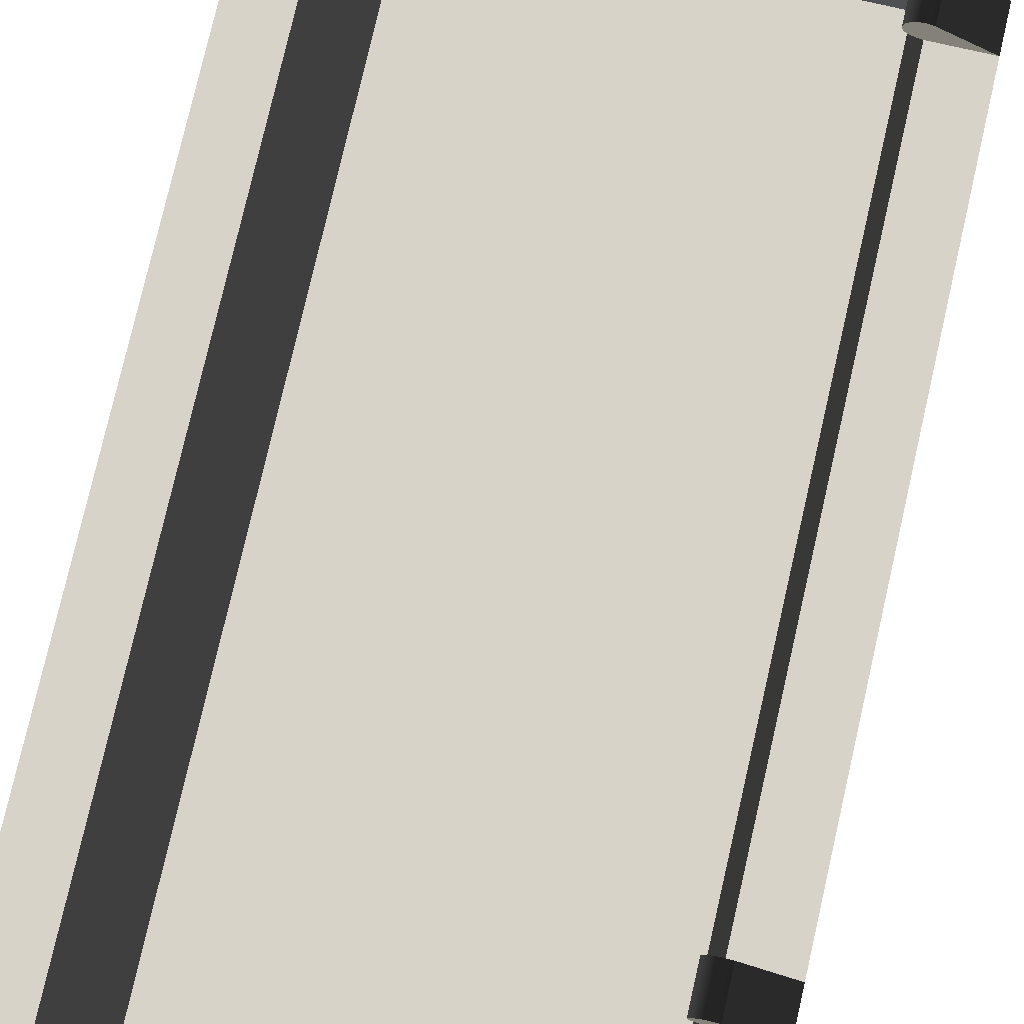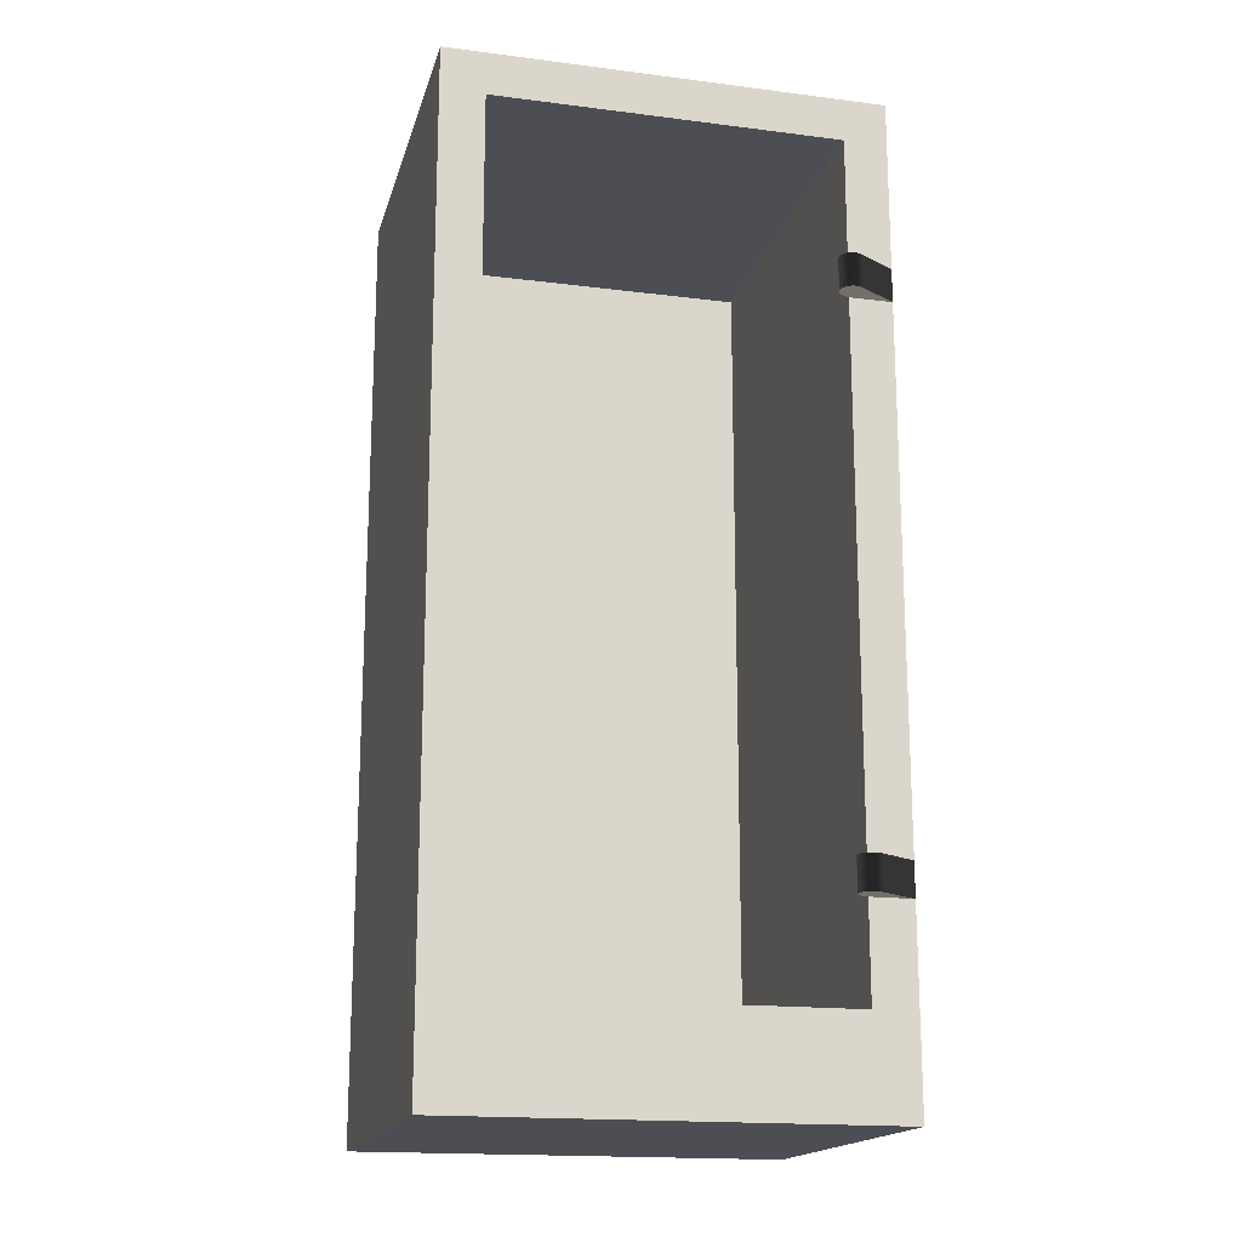
<metadata>
{"format":"obj","ext":"obj","renderer":"f3d","projection":"perspective","resolution":1024,"background":"white","views":[{"elev":76.7,"azim":12.9,"up":"+Z"},{"elev":-17.3,"azim":-14.2,"up":"+Y"}]}
</metadata>
<code>
v -0.3123 -0.719 0.3234
v -0.3123 0.7374 -0.3324
v -0.3123 0.7374 0.3234
v -0.3123 -0.719 -0.3324
v -0.3123 -0.719 -0.3324
v -0.3123 -0.719 0.3234
v -0.3123 0.7374 -0.3324
v -0.3123 0.7374 0.3234
v 0.3009 -0.719 0.3234
v -0.3123 -0.719 -0.3324
v -0.3123 -0.719 0.3234
v 0.3009 -0.719 -0.3324
v 0.3009 -0.719 -0.3324
v 0.3009 -0.719 0.3234
v -0.3123 -0.719 -0.3324
v -0.3123 -0.719 0.3234
v 0.3009 0.7374 -0.3324
v -0.3123 -0.719 -0.3324
v 0.3009 -0.719 -0.3324
v -0.3123 0.7374 -0.3324
v -0.3123 0.7374 -0.3324
v 0.3009 0.7374 -0.3324
v -0.3123 -0.719 -0.3324
v 0.3009 -0.719 -0.3324
v -0.3123 0.7374 -0.3324
v 0.3009 0.7374 0.3234
v -0.3123 0.7374 0.3234
v 0.3009 0.7374 -0.3324
v 0.3009 0.7374 -0.3324
v -0.3123 0.7374 -0.3324
v 0.3009 0.7374 0.3234
v -0.3123 0.7374 0.3234
v 0.3009 0.7374 -0.3324
v 0.3009 -0.719 0.3234
v 0.3009 0.7374 0.3234
v 0.3009 -0.719 -0.3324
v 0.3009 -0.719 -0.3324
v 0.3009 0.7374 -0.3324
v 0.3009 -0.719 0.3234
v 0.3009 0.7374 0.3234
v 0.2926 -0.4891 0.367
v 0.2926 -0.4891 0.367
v 0.2874 -0.4891 0.3649
v 0.2874 -0.4891 0.3649
v 0.2926 -0.5487 0.367
v 0.2926 -0.5487 0.367
v 0.2874 -0.5487 0.3649
v 0.2874 -0.5487 0.3649
v 0.2874 -0.4891 0.3649
v 0.2874 -0.4891 0.3649
v 0.2926 -0.5487 0.367
v 0.2926 -0.5487 0.367
v 0.2874 -0.5487 0.3649
v 0.2874 -0.5487 0.3649
v 0.2926 -0.4891 0.367
v 0.2926 -0.4891 0.367
v 0.2768 -0.4891 0.3464
v 0.2775 -0.4891 0.3519
v 0.2775 -0.4891 0.3409
v 0.2797 -0.4891 0.3358
v 0.2797 -0.4891 0.3571
v 0.283 -0.4891 0.3314
v 0.283 -0.4891 0.3615
v 0.2874 -0.4891 0.328
v 0.2874 -0.4891 0.3649
v 0.2926 -0.4891 0.3258
v 0.2926 -0.4891 0.367
v 0.2953 -0.4891 0.3255
v 0.2976 -0.4891 0.3234
v 0.2981 -0.4891 0.3677
v 0.3036 -0.4891 0.367
v 0.3087 -0.4891 0.3649
v 0.3776 -0.4891 0.3234
v 0.3087 -0.4891 0.3649
v 0.2976 -0.4891 0.3234
v 0.3776 -0.4891 0.3234
v 0.3036 -0.4891 0.367
v 0.2981 -0.4891 0.3677
v 0.2926 -0.4891 0.367
v 0.2953 -0.4891 0.3255
v 0.2926 -0.4891 0.3258
v 0.2874 -0.4891 0.3649
v 0.2874 -0.4891 0.328
v 0.283 -0.4891 0.3615
v 0.283 -0.4891 0.3314
v 0.2797 -0.4891 0.3571
v 0.2797 -0.4891 0.3358
v 0.2775 -0.4891 0.3519
v 0.2775 -0.4891 0.3409
v 0.2768 -0.4891 0.3464
v 0.2981 -0.4891 0.3677
v 0.2981 -0.5487 0.3677
v 0.2981 -0.5487 0.3677
v 0.2981 -0.4891 0.3677
v 0.2768 -0.5487 0.3464
v 0.2775 -0.5487 0.3409
v 0.2775 -0.5487 0.3519
v 0.2797 -0.5487 0.3571
v 0.2797 -0.5487 0.3358
v 0.283 -0.5487 0.3615
v 0.283 -0.5487 0.3314
v 0.2874 -0.5487 0.3649
v 0.2874 -0.5487 0.328
v 0.2926 -0.5487 0.367
v 0.2926 -0.5487 0.3258
v 0.2953 -0.5487 0.3255
v 0.2976 -0.5487 0.3234
v 0.2981 -0.5487 0.3677
v 0.3036 -0.5487 0.367
v 0.3087 -0.5487 0.3649
v 0.3776 -0.5487 0.3234
v 0.2976 -0.5487 0.3234
v 0.3087 -0.5487 0.3649
v 0.3776 -0.5487 0.3234
v 0.3036 -0.5487 0.367
v 0.2981 -0.5487 0.3677
v 0.2926 -0.5487 0.367
v 0.2953 -0.5487 0.3255
v 0.2926 -0.5487 0.3258
v 0.2874 -0.5487 0.328
v 0.2874 -0.5487 0.3649
v 0.283 -0.5487 0.3314
v 0.283 -0.5487 0.3615
v 0.2797 -0.5487 0.3358
v 0.2797 -0.5487 0.3571
v 0.2775 -0.5487 0.3409
v 0.2775 -0.5487 0.3519
v 0.2768 -0.5487 0.3464
v 0.283 -0.4891 0.3615
v 0.283 -0.4891 0.3615
v 0.283 -0.5487 0.3615
v 0.283 -0.5487 0.3615
v 0.283 -0.4891 0.3615
v 0.283 -0.4891 0.3615
v 0.283 -0.5487 0.3615
v 0.283 -0.5487 0.3615
v 0.2797 -0.4891 0.3571
v 0.2797 -0.4891 0.3571
v 0.2797 -0.5487 0.3571
v 0.2797 -0.5487 0.3571
v 0.2797 -0.5487 0.3571
v 0.2797 -0.5487 0.3571
v 0.2797 -0.4891 0.3571
v 0.2797 -0.4891 0.3571
v 0.2775 -0.4891 0.3519
v 0.2775 -0.4891 0.3519
v 0.2775 -0.5487 0.3519
v 0.2775 -0.5487 0.3519
v 0.2775 -0.5487 0.3519
v 0.2775 -0.5487 0.3519
v 0.2775 -0.4891 0.3519
v 0.2775 -0.4891 0.3519
v 0.2768 -0.4891 0.3464
v 0.2768 -0.4891 0.3464
v 0.2768 -0.5487 0.3464
v 0.2768 -0.5487 0.3464
v 0.2768 -0.5487 0.3464
v 0.2768 -0.5487 0.3464
v 0.2768 -0.4891 0.3464
v 0.2768 -0.4891 0.3464
v 0.2775 -0.4891 0.3409
v 0.2775 -0.4891 0.3409
v 0.2775 -0.5487 0.3409
v 0.2775 -0.5487 0.3409
v 0.2775 -0.5487 0.3409
v 0.2775 -0.5487 0.3409
v 0.2775 -0.4891 0.3409
v 0.2775 -0.4891 0.3409
v 0.2797 -0.4891 0.3358
v 0.2797 -0.4891 0.3358
v 0.2797 -0.5487 0.3358
v 0.2797 -0.5487 0.3358
v 0.2797 -0.5487 0.3358
v 0.2797 -0.5487 0.3358
v 0.2797 -0.4891 0.3358
v 0.2797 -0.4891 0.3358
v 0.283 -0.4891 0.3314
v 0.283 -0.4891 0.3314
v 0.283 -0.5487 0.3314
v 0.283 -0.5487 0.3314
v 0.283 -0.5487 0.3314
v 0.283 -0.5487 0.3314
v 0.283 -0.4891 0.3314
v 0.283 -0.4891 0.3314
v 0.2874 -0.4891 0.328
v 0.2874 -0.4891 0.328
v 0.2874 -0.5487 0.328
v 0.2874 -0.5487 0.328
v 0.2874 -0.4891 0.328
v 0.2874 -0.4891 0.328
v 0.2874 -0.5487 0.328
v 0.2874 -0.5487 0.328
v 0.2926 -0.4891 0.3258
v 0.2926 -0.4891 0.3258
v 0.2926 -0.5487 0.3258
v 0.2926 -0.5487 0.3258
v 0.2926 -0.4891 0.3258
v 0.2926 -0.4891 0.3258
v 0.2926 -0.5487 0.3258
v 0.2926 -0.5487 0.3258
v 0.2953 -0.4891 0.3255
v 0.2953 -0.5487 0.3255
v 0.2953 -0.4891 0.3255
v 0.2953 -0.5487 0.3255
v 0.2953 -0.4891 0.3255
v 0.2976 -0.4891 0.3234
v 0.2953 -0.5487 0.3255
v 0.2976 -0.5487 0.3234
v 0.2976 -0.4891 0.3234
v 0.2953 -0.5487 0.3255
v 0.2976 -0.5487 0.3234
v 0.2953 -0.4891 0.3255
v 0.2976 -0.4891 0.3234
v 0.3776 -0.4891 0.3234
v 0.2976 -0.5487 0.3234
v 0.3776 -0.5487 0.3234
v 0.3776 -0.4891 0.3234
v 0.2976 -0.5487 0.3234
v 0.3776 -0.5487 0.3234
v 0.2976 -0.4891 0.3234
v 0.3776 -0.4891 0.3234
v 0.3087 -0.4891 0.3649
v 0.3776 -0.5487 0.3234
v 0.3087 -0.5487 0.3649
v 0.3087 -0.4891 0.3649
v 0.3776 -0.5487 0.3234
v 0.3087 -0.5487 0.3649
v 0.3776 -0.4891 0.3234
v 0.3087 -0.4891 0.3649
v 0.3036 -0.4891 0.367
v 0.3036 -0.4891 0.367
v 0.3087 -0.5487 0.3649
v 0.3036 -0.5487 0.367
v 0.3036 -0.5487 0.367
v 0.3036 -0.4891 0.367
v 0.3036 -0.4891 0.367
v 0.3087 -0.5487 0.3649
v 0.3036 -0.5487 0.367
v 0.3036 -0.5487 0.367
v 0.3087 -0.4891 0.3649
v 0.3776 -0.8894 0.3234
v 0.3776 0.8141 -0.358
v 0.3776 0.8141 0.3234
v 0.3776 -0.8894 -0.358
v 0.3776 -0.8894 -0.358
v 0.3776 -0.8894 0.3234
v 0.3776 0.8141 -0.358
v 0.3776 0.8141 0.3234
v 0.3776 -0.8894 0.3234
v 0.3009 -0.719 0.3234
v -0.389 -0.8894 0.3234
v 0.3776 0.8141 0.3234
v 0.3009 0.7374 0.3234
v -0.3123 0.7374 0.3234
v -0.3123 -0.719 0.3234
v -0.389 0.8141 0.3234
v 0.3776 0.8141 0.3234
v -0.3123 0.7374 0.3234
v -0.389 0.8141 0.3234
v -0.3123 -0.719 0.3234
v 0.3009 -0.719 0.3234
v -0.389 -0.8894 0.3234
v 0.3009 0.7374 0.3234
v 0.3776 -0.8894 0.3234
v 0.3776 -0.8894 -0.358
v -0.389 -0.8894 0.3234
v -0.389 -0.8894 -0.358
v 0.3776 -0.8894 0.3234
v 0.3776 -0.8894 0.3234
v 0.3776 -0.8894 -0.358
v -0.389 -0.8894 0.3234
v -0.389 -0.8894 -0.358
v -0.389 0.8141 -0.358
v 0.3776 -0.8894 -0.358
v -0.389 -0.8894 -0.358
v 0.3776 0.8141 -0.358
v 0.3776 0.8141 -0.358
v -0.389 0.8141 -0.358
v 0.3776 -0.8894 -0.358
v -0.389 -0.8894 -0.358
v 0.3776 0.8141 0.3234
v -0.389 0.8141 -0.358
v -0.389 0.8141 0.3234
v 0.3776 0.8141 -0.358
v 0.3776 0.8141 -0.358
v 0.3776 0.8141 0.3234
v -0.389 0.8141 -0.358
v -0.389 0.8141 0.3234
v -0.389 0.8141 -0.358
v -0.389 -0.8894 0.3234
v -0.389 0.8141 0.3234
v -0.389 -0.8894 -0.358
v -0.389 -0.8894 -0.358
v -0.389 0.8141 -0.358
v -0.389 -0.8894 0.3234
v -0.389 0.8141 0.3234
v 0.2926 0.5075 0.367
v 0.2926 0.5075 0.367
v 0.2874 0.5075 0.3649
v 0.2874 0.5075 0.3649
v 0.2926 0.4478 0.367
v 0.2926 0.4478 0.367
v 0.2874 0.4478 0.3649
v 0.2874 0.4478 0.3649
v 0.2874 0.5075 0.3649
v 0.2874 0.5075 0.3649
v 0.2926 0.4478 0.367
v 0.2926 0.4478 0.367
v 0.2874 0.4478 0.3649
v 0.2874 0.4478 0.3649
v 0.2926 0.5075 0.367
v 0.2926 0.5075 0.367
v 0.2768 0.5075 0.3464
v 0.2775 0.5075 0.3519
v 0.2775 0.5075 0.3409
v 0.2797 0.5075 0.3358
v 0.2797 0.5075 0.3571
v 0.283 0.5075 0.3314
v 0.283 0.5075 0.3615
v 0.2874 0.5075 0.328
v 0.2874 0.5075 0.3649
v 0.2926 0.5075 0.3258
v 0.2926 0.5075 0.367
v 0.2953 0.5075 0.3255
v 0.2976 0.5075 0.3234
v 0.2981 0.5075 0.3677
v 0.3036 0.5075 0.367
v 0.3087 0.5075 0.3649
v 0.3776 0.5075 0.3234
v 0.3087 0.5075 0.3649
v 0.2976 0.5075 0.3234
v 0.3776 0.5075 0.3234
v 0.3036 0.5075 0.367
v 0.2981 0.5075 0.3677
v 0.2926 0.5075 0.367
v 0.2953 0.5075 0.3255
v 0.2926 0.5075 0.3258
v 0.2874 0.5075 0.3649
v 0.2874 0.5075 0.328
v 0.283 0.5075 0.3615
v 0.283 0.5075 0.3314
v 0.2797 0.5075 0.3571
v 0.2797 0.5075 0.3358
v 0.2775 0.5075 0.3519
v 0.2775 0.5075 0.3409
v 0.2768 0.5075 0.3464
v 0.2981 0.5075 0.3677
v 0.2981 0.4478 0.3677
v 0.2981 0.4478 0.3677
v 0.2981 0.5075 0.3677
v 0.2768 0.4478 0.3464
v 0.2775 0.4478 0.3409
v 0.2775 0.4478 0.3519
v 0.2797 0.4478 0.3571
v 0.2797 0.4478 0.3358
v 0.283 0.4478 0.3615
v 0.283 0.4478 0.3314
v 0.2874 0.4478 0.3649
v 0.2874 0.4478 0.328
v 0.2926 0.4478 0.367
v 0.2926 0.4478 0.3258
v 0.2953 0.4478 0.3255
v 0.2976 0.4478 0.3234
v 0.2981 0.4478 0.3677
v 0.3036 0.4478 0.367
v 0.3087 0.4478 0.3649
v 0.3776 0.4478 0.3234
v 0.2976 0.4478 0.3234
v 0.3087 0.4478 0.3649
v 0.3776 0.4478 0.3234
v 0.3036 0.4478 0.367
v 0.2981 0.4478 0.3677
v 0.2926 0.4478 0.367
v 0.2953 0.4478 0.3255
v 0.2926 0.4478 0.3258
v 0.2874 0.4478 0.328
v 0.2874 0.4478 0.3649
v 0.283 0.4478 0.3314
v 0.283 0.4478 0.3615
v 0.2797 0.4478 0.3358
v 0.2797 0.4478 0.3571
v 0.2775 0.4478 0.3409
v 0.2775 0.4478 0.3519
v 0.2768 0.4478 0.3464
v 0.283 0.5075 0.3615
v 0.283 0.5075 0.3615
v 0.283 0.4478 0.3615
v 0.283 0.4478 0.3615
v 0.283 0.5075 0.3615
v 0.283 0.5075 0.3615
v 0.283 0.4478 0.3615
v 0.283 0.4478 0.3615
v 0.2797 0.5075 0.3571
v 0.2797 0.5075 0.3571
v 0.2797 0.4478 0.3571
v 0.2797 0.4478 0.3571
v 0.2797 0.4478 0.3571
v 0.2797 0.4478 0.3571
v 0.2797 0.5075 0.3571
v 0.2797 0.5075 0.3571
v 0.2775 0.5075 0.3519
v 0.2775 0.5075 0.3519
v 0.2775 0.4478 0.3519
v 0.2775 0.4478 0.3519
v 0.2775 0.4478 0.3519
v 0.2775 0.4478 0.3519
v 0.2775 0.5075 0.3519
v 0.2775 0.5075 0.3519
v 0.2768 0.5075 0.3464
v 0.2768 0.5075 0.3464
v 0.2768 0.4478 0.3464
v 0.2768 0.4478 0.3464
v 0.2768 0.4478 0.3464
v 0.2768 0.4478 0.3464
v 0.2768 0.5075 0.3464
v 0.2768 0.5075 0.3464
v 0.2775 0.5075 0.3409
v 0.2775 0.5075 0.3409
v 0.2775 0.4478 0.3409
v 0.2775 0.4478 0.3409
v 0.2775 0.4478 0.3409
v 0.2775 0.4478 0.3409
v 0.2775 0.5075 0.3409
v 0.2775 0.5075 0.3409
v 0.2797 0.5075 0.3358
v 0.2797 0.5075 0.3358
v 0.2797 0.4478 0.3358
v 0.2797 0.4478 0.3358
v 0.2797 0.4478 0.3358
v 0.2797 0.4478 0.3358
v 0.2797 0.5075 0.3358
v 0.2797 0.5075 0.3358
v 0.283 0.5075 0.3314
v 0.283 0.5075 0.3314
v 0.283 0.4478 0.3314
v 0.283 0.4478 0.3314
v 0.283 0.4478 0.3314
v 0.283 0.4478 0.3314
v 0.283 0.5075 0.3314
v 0.283 0.5075 0.3314
v 0.2874 0.5075 0.328
v 0.2874 0.5075 0.328
v 0.2874 0.4478 0.328
v 0.2874 0.4478 0.328
v 0.2874 0.5075 0.328
v 0.2874 0.5075 0.328
v 0.2874 0.4478 0.328
v 0.2874 0.4478 0.328
v 0.2926 0.5075 0.3258
v 0.2926 0.5075 0.3258
v 0.2926 0.4478 0.3258
v 0.2926 0.4478 0.3258
v 0.2926 0.5075 0.3258
v 0.2926 0.5075 0.3258
v 0.2926 0.4478 0.3258
v 0.2926 0.4478 0.3258
v 0.2953 0.5075 0.3255
v 0.2953 0.4478 0.3255
v 0.2953 0.5075 0.3255
v 0.2953 0.4478 0.3255
v 0.2953 0.5075 0.3255
v 0.2976 0.5075 0.3234
v 0.2953 0.4478 0.3255
v 0.2976 0.4478 0.3234
v 0.2976 0.5075 0.3234
v 0.2953 0.4478 0.3255
v 0.2976 0.4478 0.3234
v 0.2953 0.5075 0.3255
v 0.2976 0.5075 0.3234
v 0.3776 0.5075 0.3234
v 0.2976 0.4478 0.3234
v 0.3776 0.4478 0.3234
v 0.3776 0.5075 0.3234
v 0.2976 0.4478 0.3234
v 0.3776 0.4478 0.3234
v 0.2976 0.5075 0.3234
v 0.3776 0.5075 0.3234
v 0.3087 0.5075 0.3649
v 0.3776 0.4478 0.3234
v 0.3087 0.4478 0.3649
v 0.3087 0.5075 0.3649
v 0.3776 0.4478 0.3234
v 0.3087 0.4478 0.3649
v 0.3776 0.5075 0.3234
v 0.3087 0.5075 0.3649
v 0.3036 0.5075 0.367
v 0.3036 0.5075 0.367
v 0.3087 0.4478 0.3649
v 0.3036 0.4478 0.367
v 0.3036 0.4478 0.367
v 0.3036 0.5075 0.367
v 0.3036 0.5075 0.367
v 0.3087 0.4478 0.3649
v 0.3036 0.4478 0.367
v 0.3036 0.4478 0.367
v 0.3087 0.5075 0.3649
f 1 2 3
f 2 1 4
f 5 6 7
f 8 7 6
f 9 10 11
f 10 9 12
f 13 14 15
f 16 15 14
f 17 18 19
f 18 17 20
f 21 22 23
f 24 23 22
f 25 26 27
f 26 25 28
f 29 30 31
f 32 31 30
f 33 34 35
f 34 33 36
f 37 38 39
f 40 39 38
f 45 43 41
f 43 45 47
f 53 52 49
f 55 49 52
f 59 58 57
f 60 58 59
f 60 61 58
f 62 61 60
f 62 63 61
f 64 63 62
f 64 65 63
f 66 65 64
f 66 67 65
f 68 67 66
f 69 67 68
f 69 70 67
f 69 71 70
f 69 72 71
f 72 69 73
f 76 75 74
f 77 74 75
f 78 77 75
f 79 78 75
f 80 79 75
f 81 79 80
f 82 79 81
f 83 82 81
f 84 82 83
f 85 84 83
f 86 84 85
f 87 86 85
f 88 86 87
f 89 88 87
f 90 88 89
f 92 42 91
f 42 92 46
f 51 93 56
f 94 56 93
f 97 96 95
f 98 96 97
f 98 99 96
f 100 99 98
f 100 101 99
f 102 101 100
f 102 103 101
f 104 103 102
f 104 105 103
f 104 106 105
f 104 107 106
f 108 107 104
f 109 107 108
f 110 107 109
f 107 110 111
f 114 113 112
f 115 112 113
f 116 112 115
f 117 112 116
f 118 112 117
f 119 118 117
f 120 119 117
f 121 120 117
f 122 120 121
f 123 122 121
f 124 122 123
f 125 124 123
f 126 124 125
f 127 126 125
f 128 126 127
f 48 130 44
f 130 48 131
f 135 54 133
f 50 133 54
f 129 140 137
f 140 129 132
f 136 134 142
f 144 142 134
f 138 147 146
f 147 138 139
f 141 143 149
f 151 149 143
f 145 156 153
f 156 145 148
f 150 152 157
f 159 157 152
f 154 163 161
f 163 154 155
f 158 160 165
f 167 165 160
f 162 172 169
f 172 162 164
f 166 168 173
f 175 173 168
f 170 180 177
f 180 170 171
f 174 176 181
f 184 181 176
f 179 186 178
f 186 179 187
f 191 182 189
f 183 189 182
f 188 193 185
f 193 188 195
f 199 192 197
f 190 197 192
f 196 201 194
f 201 196 202
f 204 200 203
f 198 203 200
f 207 206 205
f 206 207 208
f 211 210 209
f 212 209 210
f 215 214 213
f 214 215 216
f 219 218 217
f 220 217 218
f 223 222 221
f 222 223 224
f 227 226 225
f 228 225 226
f 232 230 229
f 230 232 233
f 238 237 235
f 240 235 237
f 234 91 231
f 91 234 92
f 93 239 94
f 236 94 239
f 241 242 243
f 242 241 244
f 245 246 247
f 248 247 246
f 249 250 251
f 250 249 252
f 250 252 253
f 253 252 254
f 251 255 256
f 255 251 250
f 256 255 254
f 256 254 252
f 257 258 259
f 258 260 259
f 261 262 260
f 259 260 262
f 258 257 263
f 263 257 261
f 257 264 261
f 262 261 264
f 265 266 267
f 266 265 268
f 269 270 271
f 272 271 270
f 273 274 275
f 274 273 276
f 277 278 279
f 280 279 278
f 281 282 283
f 282 281 284
f 285 286 287
f 288 287 286
f 289 290 291
f 290 289 292
f 293 294 295
f 296 295 294
f 301 299 297
f 299 301 303
f 309 308 305
f 311 305 308
f 315 314 313
f 316 314 315
f 316 317 314
f 318 317 316
f 318 319 317
f 320 319 318
f 320 321 319
f 322 321 320
f 322 323 321
f 324 323 322
f 325 323 324
f 325 326 323
f 325 327 326
f 325 328 327
f 328 325 329
f 332 331 330
f 333 330 331
f 334 333 331
f 335 334 331
f 336 335 331
f 337 335 336
f 338 335 337
f 339 338 337
f 340 338 339
f 341 340 339
f 342 340 341
f 343 342 341
f 344 342 343
f 345 344 343
f 346 344 345
f 348 298 347
f 298 348 302
f 307 349 312
f 350 312 349
f 353 352 351
f 354 352 353
f 354 355 352
f 356 355 354
f 356 357 355
f 358 357 356
f 358 359 357
f 360 359 358
f 360 361 359
f 360 362 361
f 360 363 362
f 364 363 360
f 365 363 364
f 366 363 365
f 363 366 367
f 370 369 368
f 371 368 369
f 372 368 371
f 373 368 372
f 374 368 373
f 375 374 373
f 376 375 373
f 377 376 373
f 378 376 377
f 379 378 377
f 380 378 379
f 381 380 379
f 382 380 381
f 383 382 381
f 384 382 383
f 304 386 300
f 386 304 387
f 391 310 389
f 306 389 310
f 385 396 393
f 396 385 388
f 392 390 398
f 400 398 390
f 394 403 402
f 403 394 395
f 397 399 405
f 407 405 399
f 401 412 409
f 412 401 404
f 406 408 413
f 415 413 408
f 410 419 417
f 419 410 411
f 414 416 421
f 423 421 416
f 418 428 425
f 428 418 420
f 422 424 429
f 431 429 424
f 426 436 433
f 436 426 427
f 430 432 437
f 440 437 432
f 435 442 434
f 442 435 443
f 447 438 445
f 439 445 438
f 444 449 441
f 449 444 451
f 455 448 453
f 446 453 448
f 452 457 450
f 457 452 458
f 460 456 459
f 454 459 456
f 463 462 461
f 462 463 464
f 467 466 465
f 468 465 466
f 471 470 469
f 470 471 472
f 475 474 473
f 476 473 474
f 479 478 477
f 478 479 480
f 483 482 481
f 484 481 482
f 488 486 485
f 486 488 489
f 494 493 491
f 496 491 493
f 490 347 487
f 347 490 348
f 349 495 350
f 492 350 495

</code>
